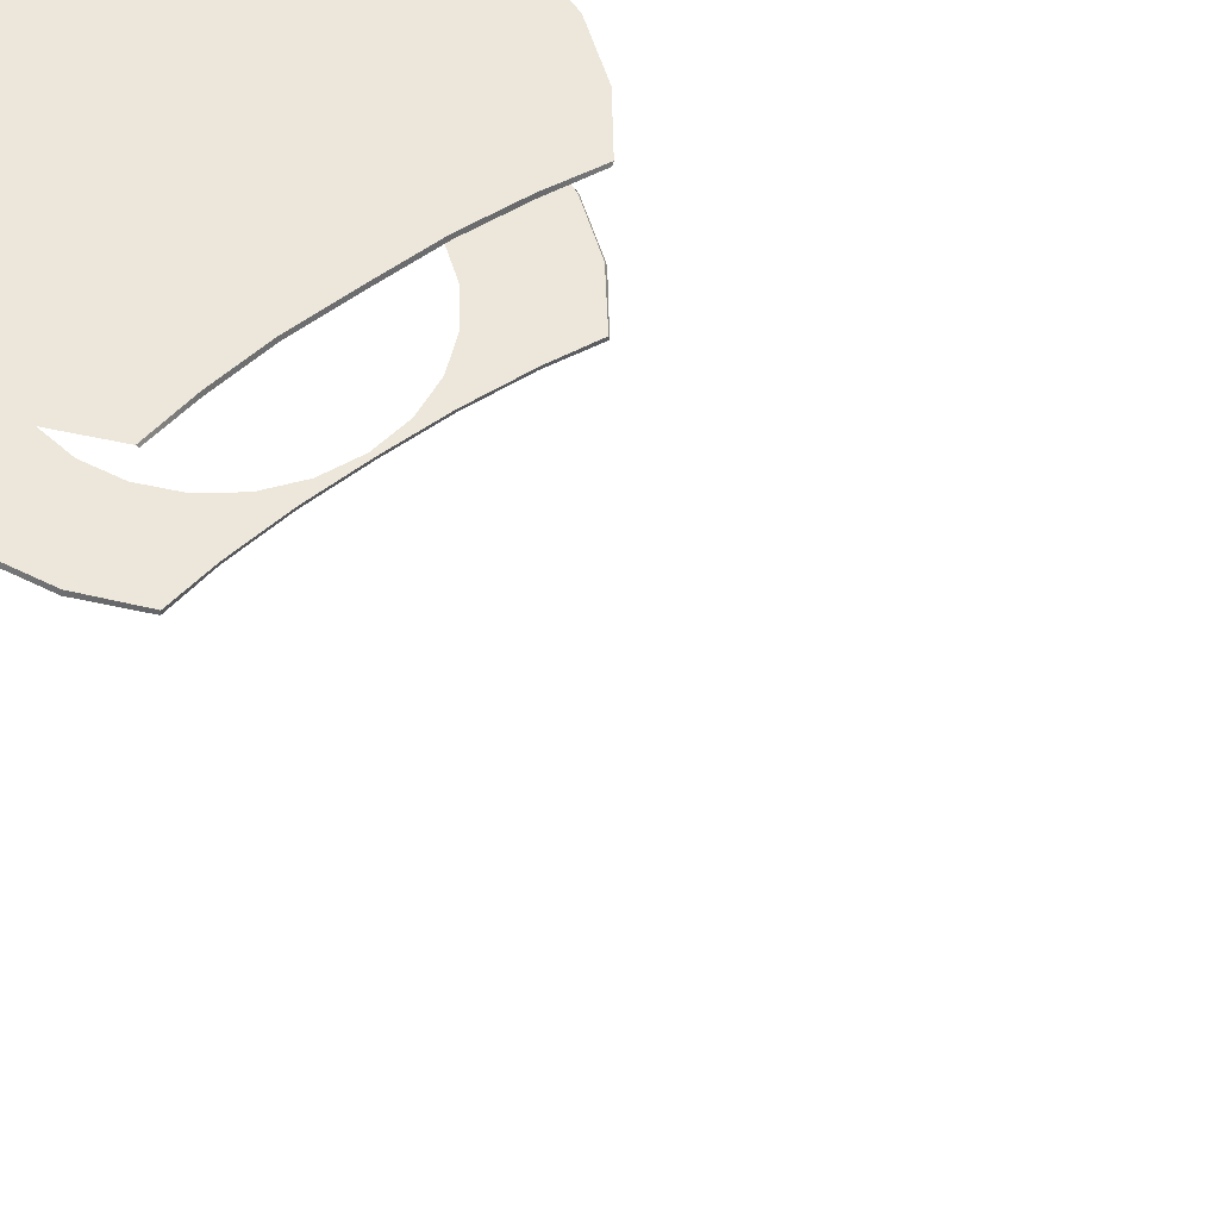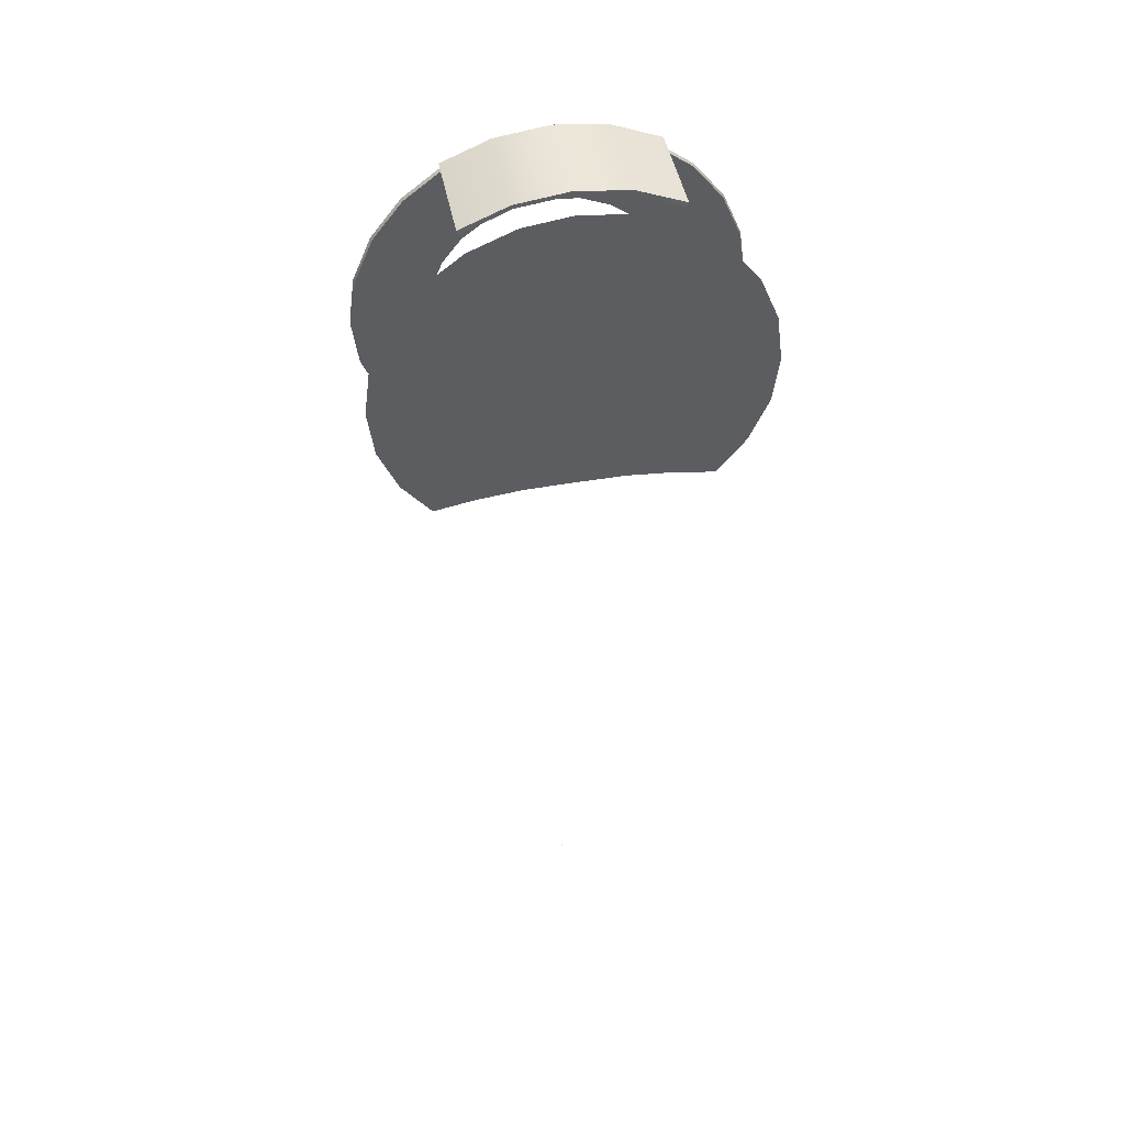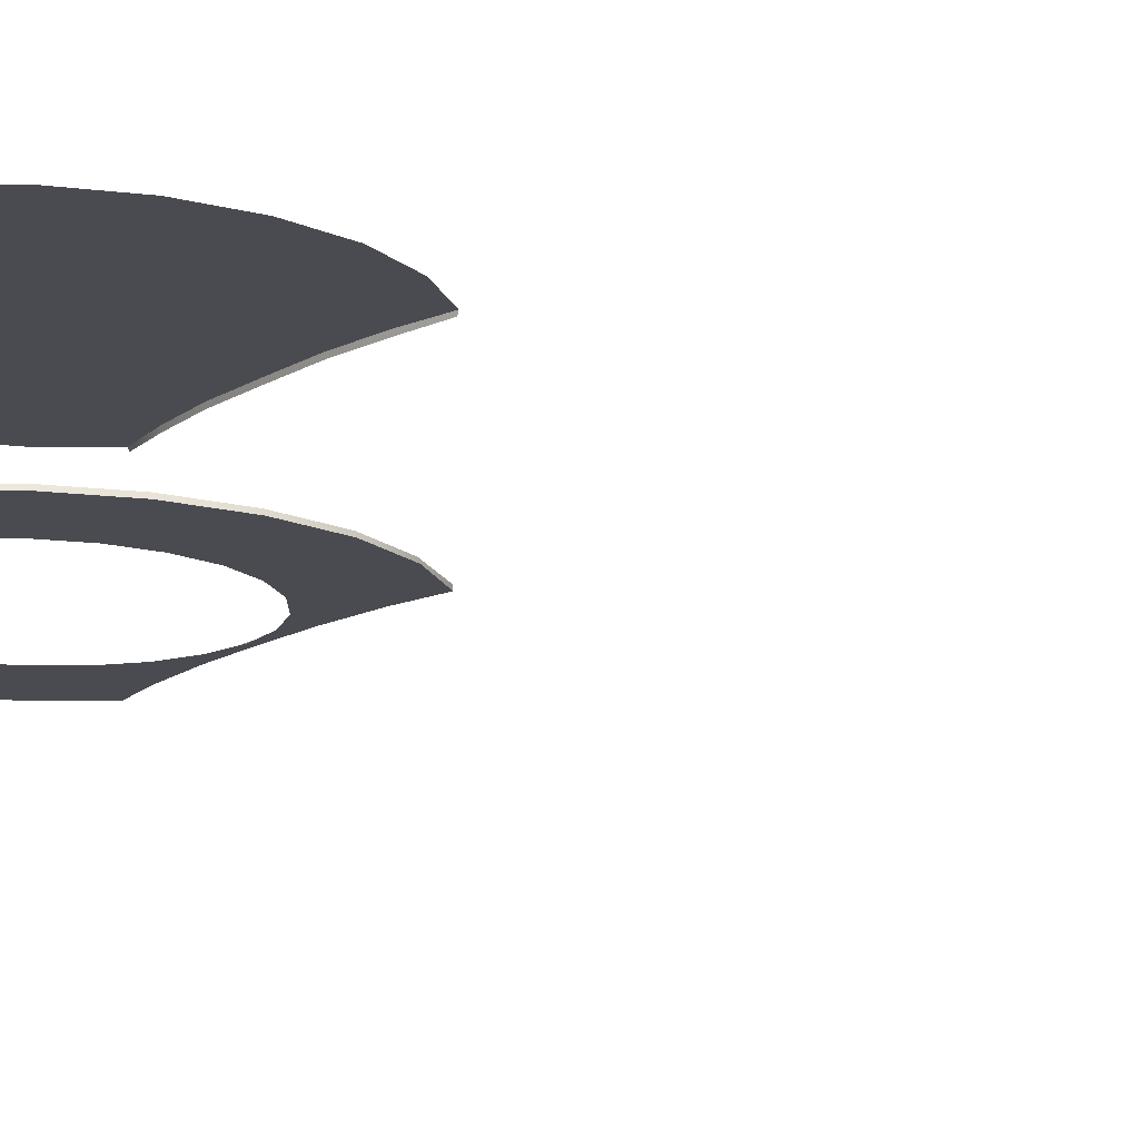
<metadata>
{"format":"obj","ext":"obj","renderer":"f3d","projection":"perspective","resolution":1024,"background":"white","views":[{"elev":52.6,"azim":141.1,"up":"+Y"},{"elev":47.1,"azim":168.8,"up":"+Z"},{"elev":-14.5,"azim":52.5,"up":"+Y"}]}
</metadata>
<code>
o AlarmClock_11_AlarmClock_11_0_GeomSubset_1
v 0.0005 -0.001778 -0.3384
v -0.0005 -0.001778 -0.3384
v 0.0005 -0.000779 -0.3384
v -0.0005 -0.000779 -0.3384
v 0.0005 -0.001778 -0.3384
v -0.0005 -0.001778 -0.3384
v 0.0005 -0.000779 -0.3384
v -0.0005 -0.000779 -0.3384
v 0.0005 -0.001778 -0.3384
v -0.0005 -0.001778 -0.3384
v 0.0005 -0.000779 -0.3384
v -0.0005 -0.000779 -0.3384
v 0.0005 -0.001778 -0.3384
v -0.0005 -0.001778 -0.3384
v 0.0005 -0.000779 -0.3384
v -0.0005 -0.000779 -0.3384
v 0.0005 -0.001778 -0.3384
v -0.0005 -0.001778 -0.3384
v 0.0005 -0.000779 -0.3384
v -0.0005 -0.000779 -0.3384
v 0.07797 0.02659 -0.02017
v 0.06991 0.02659 -0.03964
v -0.06991 0.02659 -0.03964
v -0.07797 0.02659 -0.02017
v 0 0.02659 0.000867
v -0.03923 -0.01944 0.02328
v 0 -0.01944 0.000635
v -0.03203 -0.01944 0.03266
v -0.02265 -0.01944 0.03986
v -0.01172 -0.01944 0.04439
v 0 -0.01944 0.04593
v 0.01172 -0.01944 0.04439
v 0.02265 -0.01944 0.03986
v 0.03203 -0.01944 0.03266
v 0.03923 -0.01944 0.02328
v 0.04376 -0.01944 0.01236
v 0.0453 -0.01944 0.000635
v 0.04376 -0.01944 -0.01109
v 0.03923 -0.01944 -0.02201
v 0.03203 -0.01944 -0.0314
v 0.02265 -0.01944 -0.03859
v 0.01172 -0.01944 -0.04312
v 0 -0.01944 -0.04466
v -0.01172 -0.01944 -0.04312
v -0.02265 -0.01944 -0.03859
v -0.03203 -0.01944 -0.0314
v -0.03923 -0.01944 -0.02201
v -0.04376 -0.01944 -0.01109
v -0.0453 -0.01944 0.000635
v -0.04376 -0.01944 0.01236
v -0.07772 0.02659 0.02181
v -0.06968 0.02659 0.04122
v -0.0569 0.02659 0.05788
v -0.04023 0.02659 0.07067
v -0.02083 0.02659 0.07871
v 0 0.02659 0.08145
v 0.02082 0.02659 0.07871
v 0.04023 0.02659 0.07067
v 0.0569 0.02659 0.05788
v 0.06968 0.02659 0.04122
v 0.07772 0.02659 0.02181
v 0.08049 0.02659 0.000801
v -0.08049 0.02659 0.000801
v -0.03923 -0.02768 0.02328
v -0.04028 -0.02915 0.02389
v -0.03203 -0.02768 0.03266
v -0.03289 -0.02915 0.03353
v -0.02265 -0.02768 0.03986
v -0.02326 -0.02915 0.04092
v -0.01172 -0.02768 0.04439
v -0.01204 -0.02915 0.04557
v 0 -0.02768 0.04593
v 0 -0.02915 0.04715
v 0.01172 -0.02768 0.04439
v 0.01204 -0.02915 0.04557
v 0.02265 -0.02768 0.03986
v 0.02326 -0.02915 0.04092
v 0.03203 -0.02768 0.03266
v 0.03289 -0.02915 0.03353
v 0.03923 -0.02768 0.02328
v 0.04028 -0.02915 0.02389
v 0.04376 -0.02768 0.01236
v 0.04493 -0.02915 0.01267
v 0.0453 -0.02768 0.000635
v 0.04652 -0.02915 0.000635
v 0.04493 -0.02915 -0.0114
v 0.04376 -0.02768 -0.01109
v 0.04028 -0.02915 -0.02262
v 0.03923 -0.02768 -0.02201
v 0.03289 -0.02915 -0.03226
v 0.03203 -0.02768 -0.0314
v 0.02326 -0.02915 -0.03965
v 0.02265 -0.02768 -0.03859
v 0.01204 -0.02915 -0.0443
v 0.01172 -0.02768 -0.04312
v 0 -0.02915 -0.04588
v 0 -0.02768 -0.04466
v -0.01204 -0.02915 -0.0443
v -0.01172 -0.02768 -0.04312
v -0.02326 -0.02915 -0.03965
v -0.02265 -0.02768 -0.03859
v -0.03289 -0.02915 -0.03226
v -0.03203 -0.02768 -0.0314
v -0.04028 -0.02915 -0.02262
v -0.03923 -0.02768 -0.02201
v -0.04493 -0.02915 -0.0114
v -0.04376 -0.02768 -0.01109
v -0.0453 -0.02768 0.000635
v -0.04652 -0.02915 0.000635
v -0.04376 -0.02768 0.01236
v -0.04493 -0.02915 0.01267
v 0.04201 -0.02694 -0.02391
v 0.04685 -0.02694 -0.01221
v 0.0343 -0.02694 -0.03396
v 0.02425 -0.02694 -0.04167
v 0.01255 -0.02694 -0.04651
v 0 -0.02694 -0.04817
v -0.01256 -0.02694 -0.04651
v -0.02425 -0.02694 -0.04167
v -0.0343 -0.02694 -0.03396
v -0.04201 -0.02694 -0.02391
v -0.04686 -0.02694 -0.01221
v -0.03424 -0.02694 0.03488
v -0.04194 -0.02694 0.02485
v -0.02421 -0.02694 0.04257
v -0.01253 -0.02694 0.04741
v 0 -0.02694 0.04906
v 0.01253 -0.02694 0.04741
v 0.02421 -0.02694 0.04257
v 0.03424 -0.02694 0.03488
v 0.04194 -0.02694 0.02485
v 0.04678 -0.02694 0.01317
v 0.04844 -0.02694 0.000558
v -0.04844 -0.02694 0.000558
v -0.04678 -0.02694 0.01317
v 0.0834 -0.02142 -0.02159
v 0.07476 -0.02142 -0.04244
v 0.0834 0.02107 -0.02159
v 0.07476 0.02107 -0.04244
v -0.07476 -0.02142 -0.04244
v -0.07476 0.02107 -0.04244
v -0.0834 -0.02142 -0.02159
v -0.0834 0.02107 -0.02159
v -0.06086 -0.02142 0.06185
v -0.07454 -0.02142 0.04402
v -0.07454 0.02107 0.04402
v -0.06086 0.02107 0.06185
v 0.06086 -0.02142 0.06185
v 0.06086 0.02107 0.06185
v 0.07454 -0.02142 0.04402
v 0.07454 0.02107 0.04402
v 0.08314 -0.02142 0.02326
v 0.08314 0.02107 0.02326
v 0.08609 -0.02142 0.000833
v 0.08609 0.02107 0.000833
v -0.08609 -0.02142 0.000833
v -0.08609 0.02107 0.000833
v -0.08314 -0.02142 0.02326
v -0.08314 0.02107 0.02326
v 0 -0.02915 0.04815
v 0 -0.02805 0.04906
v -0.0123 -0.02915 0.04653
v -0.01253 -0.02805 0.04741
v -0.02376 -0.02915 0.04178
v -0.02421 -0.02805 0.04257
v -0.0336 -0.02915 0.03423
v -0.03424 -0.02805 0.03488
v -0.04115 -0.02915 0.02439
v -0.04194 -0.02805 0.02485
v -0.04589 -0.02915 0.01293
v -0.04678 -0.02805 0.01317
v -0.04753 -0.02915 0.000517
v -0.04844 -0.02805 0.000558
v -0.04598 -0.02915 -0.01202
v -0.04686 -0.02805 -0.01221
v -0.04124 -0.02915 -0.02347
v -0.04201 -0.02805 -0.02391
v -0.03367 -0.02915 -0.03333
v -0.0343 -0.02805 -0.03396
v -0.02381 -0.02915 -0.04089
v -0.02425 -0.02805 -0.04167
v -0.01232 -0.02915 -0.04565
v -0.01256 -0.02805 -0.04651
v 0 -0.02915 -0.04727
v 0 -0.02805 -0.04817
v 0.01232 -0.02915 -0.04565
v 0.01255 -0.02805 -0.04651
v 0.02381 -0.02915 -0.04089
v 0.02425 -0.02805 -0.04167
v 0.03367 -0.02915 -0.03333
v 0.0343 -0.02805 -0.03396
v 0.04123 -0.02915 -0.02347
v 0.04201 -0.02805 -0.02391
v 0.04598 -0.02915 -0.01202
v 0.04685 -0.02805 -0.01221
v 0.04753 -0.02915 0.000517
v 0.04844 -0.02805 0.000558
v 0.04589 -0.02915 0.01293
v 0.04678 -0.02805 0.01317
v 0.04115 -0.02915 0.02439
v 0.04194 -0.02805 0.02485
v 0.0336 -0.02915 0.03423
v 0.03424 -0.02805 0.03488
v 0.02376 -0.02915 0.04178
v 0.02421 -0.02805 0.04257
v 0.0123 -0.02915 0.04653
v 0.01253 -0.02805 0.04741
v 0.06882 -0.03851 -0.09558
v 0.04566 -0.03851 -0.09558
v 0.06882 0.03816 -0.09558
v 0.04566 0.03816 -0.09558
v 0.02364 -0.03851 -0.09558
v 0.02364 0.03816 -0.09558
v 0 -0.03851 -0.09558
v 0 0.03816 -0.09558
v -0.02364 -0.03851 -0.09558
v -0.02364 0.03816 -0.09558
v -0.04566 -0.03851 -0.09558
v -0.04566 0.03816 -0.09558
v -0.06882 -0.03851 -0.09558
v -0.06882 0.03816 -0.09558
v 0.06402 -0.04328 -0.09558
v 0.04052 -0.04328 -0.09558
v 0.06402 0.04293 -0.09558
v 0.04053 0.04293 -0.09558
v 0.02098 -0.04328 -0.09558
v 0.02098 0.04293 -0.09558
v 0 -0.04328 -0.09558
v 0 0.04293 -0.09558
v -0.02098 -0.04328 -0.09558
v -0.02098 0.04293 -0.09558
v -0.04053 -0.04328 -0.09558
v -0.04053 0.04293 -0.09558
v -0.06402 -0.04328 -0.09558
v -0.06402 0.04293 -0.09558
v 0.05761 0.02659 -0.05566
v 0.05723 0.02693 -0.05718
v 0.04045 0.02659 -0.05264
v 0.04028 0.02688 -0.05419
v 0.02093 0.02659 -0.05074
v 0.02089 0.02687 -0.0523
v 3e-06 0.02659 -0.05058
v 0 0.02687 -0.05215
v -0.02093 0.02659 -0.05074
v -0.0209 0.02687 -0.0523
v -0.04045 0.02659 -0.05264
v -0.04028 0.02688 -0.05419
v -0.05761 0.02659 -0.05566
v -0.05723 0.02693 -0.05718
v 0.07714 -0.02694 -0.01995
v 0.07857 -0.02633 -0.02032
v 0.06916 -0.02694 -0.0392
v 0.07044 -0.02633 -0.03994
v 0.05674 -0.02694 -0.05547
v 0.05804 -0.02633 -0.05611
v 0.05722 -0.02727 -0.05716
v 0.04045 -0.02694 -0.05264
v 0.04028 -0.02722 -0.05419
v 0.02003 -0.02694 -0.05094
v 0.02089 -0.02731 -0.05253
v 0 -0.02694 -0.05058
v 0 -0.02722 -0.05215
v -0.02003 -0.02694 -0.05094
v -0.0209 -0.02731 -0.05253
v -0.04045 -0.02694 -0.05264
v -0.04028 -0.02722 -0.05419
v -0.05806 -0.02632 -0.0561
v -0.05672 -0.02694 -0.05542
v -0.05722 -0.02727 -0.05716
v -0.06916 -0.02694 -0.0392
v -0.07044 -0.02633 -0.03994
v -0.07714 -0.02694 -0.01995
v -0.07857 -0.02633 -0.02032
v -0.05629 -0.02694 0.05727
v -0.05733 -0.02633 0.05832
v -0.06894 -0.02694 0.04079
v -0.07022 -0.02633 0.04153
v -0.0398 -0.02694 0.06992
v -0.04054 -0.02633 0.0712
v -0.0206 -0.02694 0.07787
v -0.02099 -0.02633 0.0793
v 0 -0.02694 0.08059
v 0 -0.02633 0.08207
v 0.0206 -0.02694 0.07787
v 0.02098 -0.02633 0.0793
v 0.0398 -0.02694 0.06992
v 0.04054 -0.02633 0.0712
v 0.05629 -0.02694 0.05727
v 0.05733 -0.02633 0.05832
v 0.06894 -0.02694 0.04079
v 0.07022 -0.02633 0.04153
v 0.07689 -0.02694 0.02159
v 0.07831 -0.02633 0.02197
v 0.07963 -0.02694 0.000796
v 0.0811 -0.02633 0.000804
v -0.07963 -0.02694 0.000796
v -0.0811 -0.02633 0.000804
v -0.07689 -0.02694 0.02159
v -0.07832 -0.02633 0.02197
v 0.06159 -0.02142 -0.0596
v 0.06122 -0.02182 -0.06114
v 0.06159 0.02107 -0.0596
v 0.06122 0.02147 -0.06114
v -0.06159 -0.02142 -0.0596
v -0.06123 -0.02182 -0.06114
v -0.06159 0.02107 -0.0596
v -0.06122 0.02147 -0.06114
v 0.05701 0.02542 -0.05577
v 0.05662 0.02576 -0.05729
v 0.05992 0.02102 -0.06093
v 0.06029 0.02062 -0.0594
v 0.04042 0.02514 -0.05292
v 0.04025 0.02543 -0.05447
v 0.02092 0.02514 -0.051
v 0.02088 0.02542 -0.05256
v 3e-06 0.02514 -0.05085
v 0 0.02542 -0.05241
v -0.02092 0.02514 -0.051
v -0.02088 0.02542 -0.05256
v -0.04042 0.02514 -0.05292
v -0.04025 0.02543 -0.05447
v -0.05701 0.02542 -0.05577
v -0.05662 0.02576 -0.05729
v -0.06029 0.02062 -0.0594
v -0.05992 0.02102 -0.06093
v 0.0766 -0.02558 -0.01981
v 0.07803 -0.02497 -0.02018
v 0.06996 -0.02497 -0.03966
v 0.06867 -0.02558 -0.03892
v 0.07907 -0.02558 0.000793
v 0.08054 -0.02497 0.000801
v 0.05723 -0.0252 -0.0559
v 0.05649 -0.02553 -0.05544
v 0.05662 -0.0261 -0.05727
v 0.04025 -0.02578 -0.05449
v 0.04042 -0.02549 -0.05294
v 0.06029 -0.02097 -0.0594
v 0.05992 -0.02137 -0.06093
v 0.02088 -0.02587 -0.05283
v 0.02002 -0.0255 -0.05125
v 0 -0.02577 -0.05245
v 0 -0.0255 -0.05089
v -0.02088 -0.02587 -0.05284
v -0.02001 -0.0255 -0.05124
v -0.04025 -0.02578 -0.05449
v -0.04042 -0.02549 -0.05294
v -0.05662 -0.0261 -0.05726
v -0.05647 -0.02553 -0.05539
v -0.05726 -0.02519 -0.05589
v -0.05993 -0.02137 -0.06093
v -0.06029 -0.02097 -0.0594
v -0.06996 -0.02497 -0.03966
v -0.06868 -0.02558 -0.03893
v -0.07803 -0.02497 -0.02018
v -0.0766 -0.02558 -0.01981
v -0.08055 -0.02497 0.000801
v -0.07907 -0.02558 0.000793
v -0.05589 -0.02558 0.05688
v -0.05694 -0.02497 0.05792
v -0.04026 -0.02497 0.07072
v -0.03952 -0.02558 0.06944
v -0.06845 -0.02558 0.04051
v -0.06973 -0.02497 0.04125
v -0.07635 -0.02558 0.02144
v -0.07778 -0.02497 0.02183
v -0.02084 -0.02497 0.07876
v -0.02046 -0.02558 0.07734
v 0 -0.02497 0.08151
v 0 -0.02558 0.08003
v 0.02084 -0.02497 0.07876
v 0.02046 -0.02558 0.07734
v 0.04026 -0.02497 0.07072
v 0.03952 -0.02558 0.06944
v 0.05694 -0.02497 0.05792
v 0.05589 -0.02558 0.05688
v 0.06973 -0.02497 0.04125
v 0.06845 -0.02558 0.04051
v 0.07778 -0.02497 0.02183
v 0.07635 -0.02558 0.02144
v -0.04213 -0.02033 0.0759
v -0.04348 -0.02202 0.07442
v -0.04215 0.02 0.07589
v -0.04348 0.02166 0.07443
v -0.02228 -0.02037 0.08412
v -0.02208 -0.02216 0.0834
v -0.02228 0.02002 0.08412
v -0.02208 0.02181 0.0834
v 0 -0.02037 0.08706
v 0 -0.02216 0.08631
v 0 0.02002 0.08706
v 0 0.02181 0.08631
v 0.02228 -0.02037 0.08412
v 0.02208 -0.02216 0.0834
v 0.02228 0.02002 0.08412
v 0.02208 0.02181 0.0834
v 0.04215 -0.02035 0.07589
v 0.04348 -0.02201 0.07443
v 0.04213 0.01998 0.0759
v 0.04348 0.02167 0.07442
v -0.04104 -0.02074 0.07437
v -0.04238 -0.0216 0.07289
v -0.04238 0.02124 0.07291
v -0.04105 0.0204 0.07437
v -0.02184 -0.02044 0.08249
v -0.02164 -0.02141 0.08176
v -0.02164 0.02106 0.08176
v -0.02184 0.02009 0.08249
v 0 -0.02047 0.08535
v -1e-06 -0.02144 0.0846
v -1e-06 0.02109 0.0846
v -1e-06 0.02012 0.08535
v 0.02184 -0.02044 0.08249
v 0.02164 -0.02141 0.08176
v 0.02164 0.02106 0.08176
v 0.02184 0.02009 0.08249
v 0.04105 -0.02075 0.07437
v 0.04238 -0.02159 0.07291
v 0.04238 0.02125 0.07289
v 0.04103 0.02039 0.07437
v 0.0005 -0.001778 -0.3384
v -0.0005 -0.001778 -0.3384
v 0.0005 -0.000779 -0.3384
v -0.0005 -0.000779 -0.3384
v 0.0005 -0.001778 -0.3384
v -0.0005 -0.001778 -0.3384
v 0.0005 -0.000779 -0.3384
v -0.0005 -0.000779 -0.3384
v 0.0005 -0.001778 -0.3384
v -0.0005 -0.001778 -0.3384
v 0.0005 -0.000779 -0.3384
v -0.0005 -0.000779 -0.3384
v 0.0005 -0.001778 -0.3384
v -0.0005 -0.001778 -0.3384
v 0.0005 -0.000779 -0.3384
v -0.0005 -0.000779 -0.3384
v 0.0005 -0.001778 -0.3384
v -0.0005 -0.001778 -0.3384
v 0.0005 -0.000779 -0.3384
v -0.0005 -0.000779 -0.3384
v -0.006861 -0.01919 0.004953
v -0.003961 -0.01919 0.007853
v 0 -0.01919 0.008914
v 0.003961 -0.01919 0.007853
v 0.006861 -0.01919 0.004953
v 0.007922 -0.01919 0.000992
v 0.006861 -0.01919 -0.002969
v 0.003961 -0.01919 -0.005869
v 0 -0.01919 -0.00693
v -0.003961 -0.01919 -0.005869
v -0.006861 -0.01919 -0.002969
v -0.007922 -0.01919 0.000992
v 0 -0.02269 0.000992
v -0.006861 -0.022 0.004953
v -0.006258 -0.02249 0.004605
v -0.004803 -0.02269 0.003765
v -0.002773 -0.02269 0.005795
v -0.003613 -0.02249 0.00725
v -0.003961 -0.02199 0.007853
v 0 -0.022 0.008914
v 0 -0.02249 0.008218
v 0 -0.02269 0.006538
v 0.002773 -0.02269 0.005795
v 0.003613 -0.02249 0.00725
v 0.003961 -0.02199 0.007853
v 0.006861 -0.022 0.004953
v 0.006258 -0.02249 0.004605
v 0.004803 -0.02269 0.003765
v 0.005546 -0.02269 0.000992
v 0.007226 -0.02249 0.000992
v 0.007922 -0.022 0.000992
v 0.006861 -0.022 -0.002969
v 0.006258 -0.02249 -0.002621
v 0.004803 -0.02269 -0.001781
v 0.002773 -0.02269 -0.003811
v 0.003613 -0.02249 -0.005266
v 0.003961 -0.022 -0.005869
v 0 -0.022 -0.00693
v 0 -0.02249 -0.006234
v 0 -0.02269 -0.004554
v -0.002773 -0.02269 -0.003811
v -0.003613 -0.02249 -0.005266
v -0.003961 -0.022 -0.005869
v -0.006861 -0.022 -0.002969
v -0.006258 -0.02249 -0.002621
v -0.004803 -0.02269 -0.001781
v -0.005546 -0.02269 0.000992
v -0.007226 -0.02249 0.000992
v -0.007922 -0.022 0.000992
f 5 6 8 7
f 53 52 25 54
f 55 54 25 56
f 57 56 25 58
f 59 58 25 60
f 61 60 25 62
f 21 62 25 22
f 24 23 25 63
f 51 63 25 52
f 236 22 25 238
f 240 238 25 242
f 244 242 25 246
f 248 246 25 23
f 112 113 250 252
f 114 112 252 254
f 115 114 254 257
f 116 115 257 259
f 117 116 259 261
f 118 117 261 263
f 119 118 263 265
f 120 119 265 268
f 121 120 268 270
f 122 121 270 272
f 124 276 274 123
f 123 274 278 125
f 125 278 280 126
f 126 280 282 127
f 127 282 284 128
f 128 284 286 129
f 129 286 288 130
f 130 288 290 131
f 131 290 292 132
f 132 292 294 133
f 133 294 250 113
f 122 272 296 134
f 134 296 298 135
f 135 298 276 124
f 236 238 312 308
f 238 240 314 312
f 240 242 316 314
f 242 244 318 316
f 244 246 320 318
f 246 248 322 320
f 252 250 326 329
f 250 294 330 326
f 254 252 329 333
f 257 254 333 336
f 259 257 336 340
f 261 259 340 342
f 263 261 342 344
f 265 263 344 346
f 268 265 346 348
f 270 268 348 353
f 272 270 353 355
f 296 272 355 357
f 278 274 358 361
f 274 276 362 358
f 276 298 364 362
f 280 278 361 367
f 282 280 367 369
f 284 282 369 371
f 286 284 371 373
f 288 286 373 375
f 290 288 375 377
f 292 290 377 379
f 294 292 379 330
f 298 296 357 364
f 384 380 382 386
f 388 384 386 390
f 392 388 390 394
f 396 392 394 398
f 382 380 400 403
f 380 384 404 400
f 386 382 403 407
f 384 388 408 404
f 390 386 407 411
f 388 392 412 408
f 394 390 411 415
f 392 396 416 412
f 398 394 415 419
f 396 398 419 416
f 424 425 427 426

</code>
